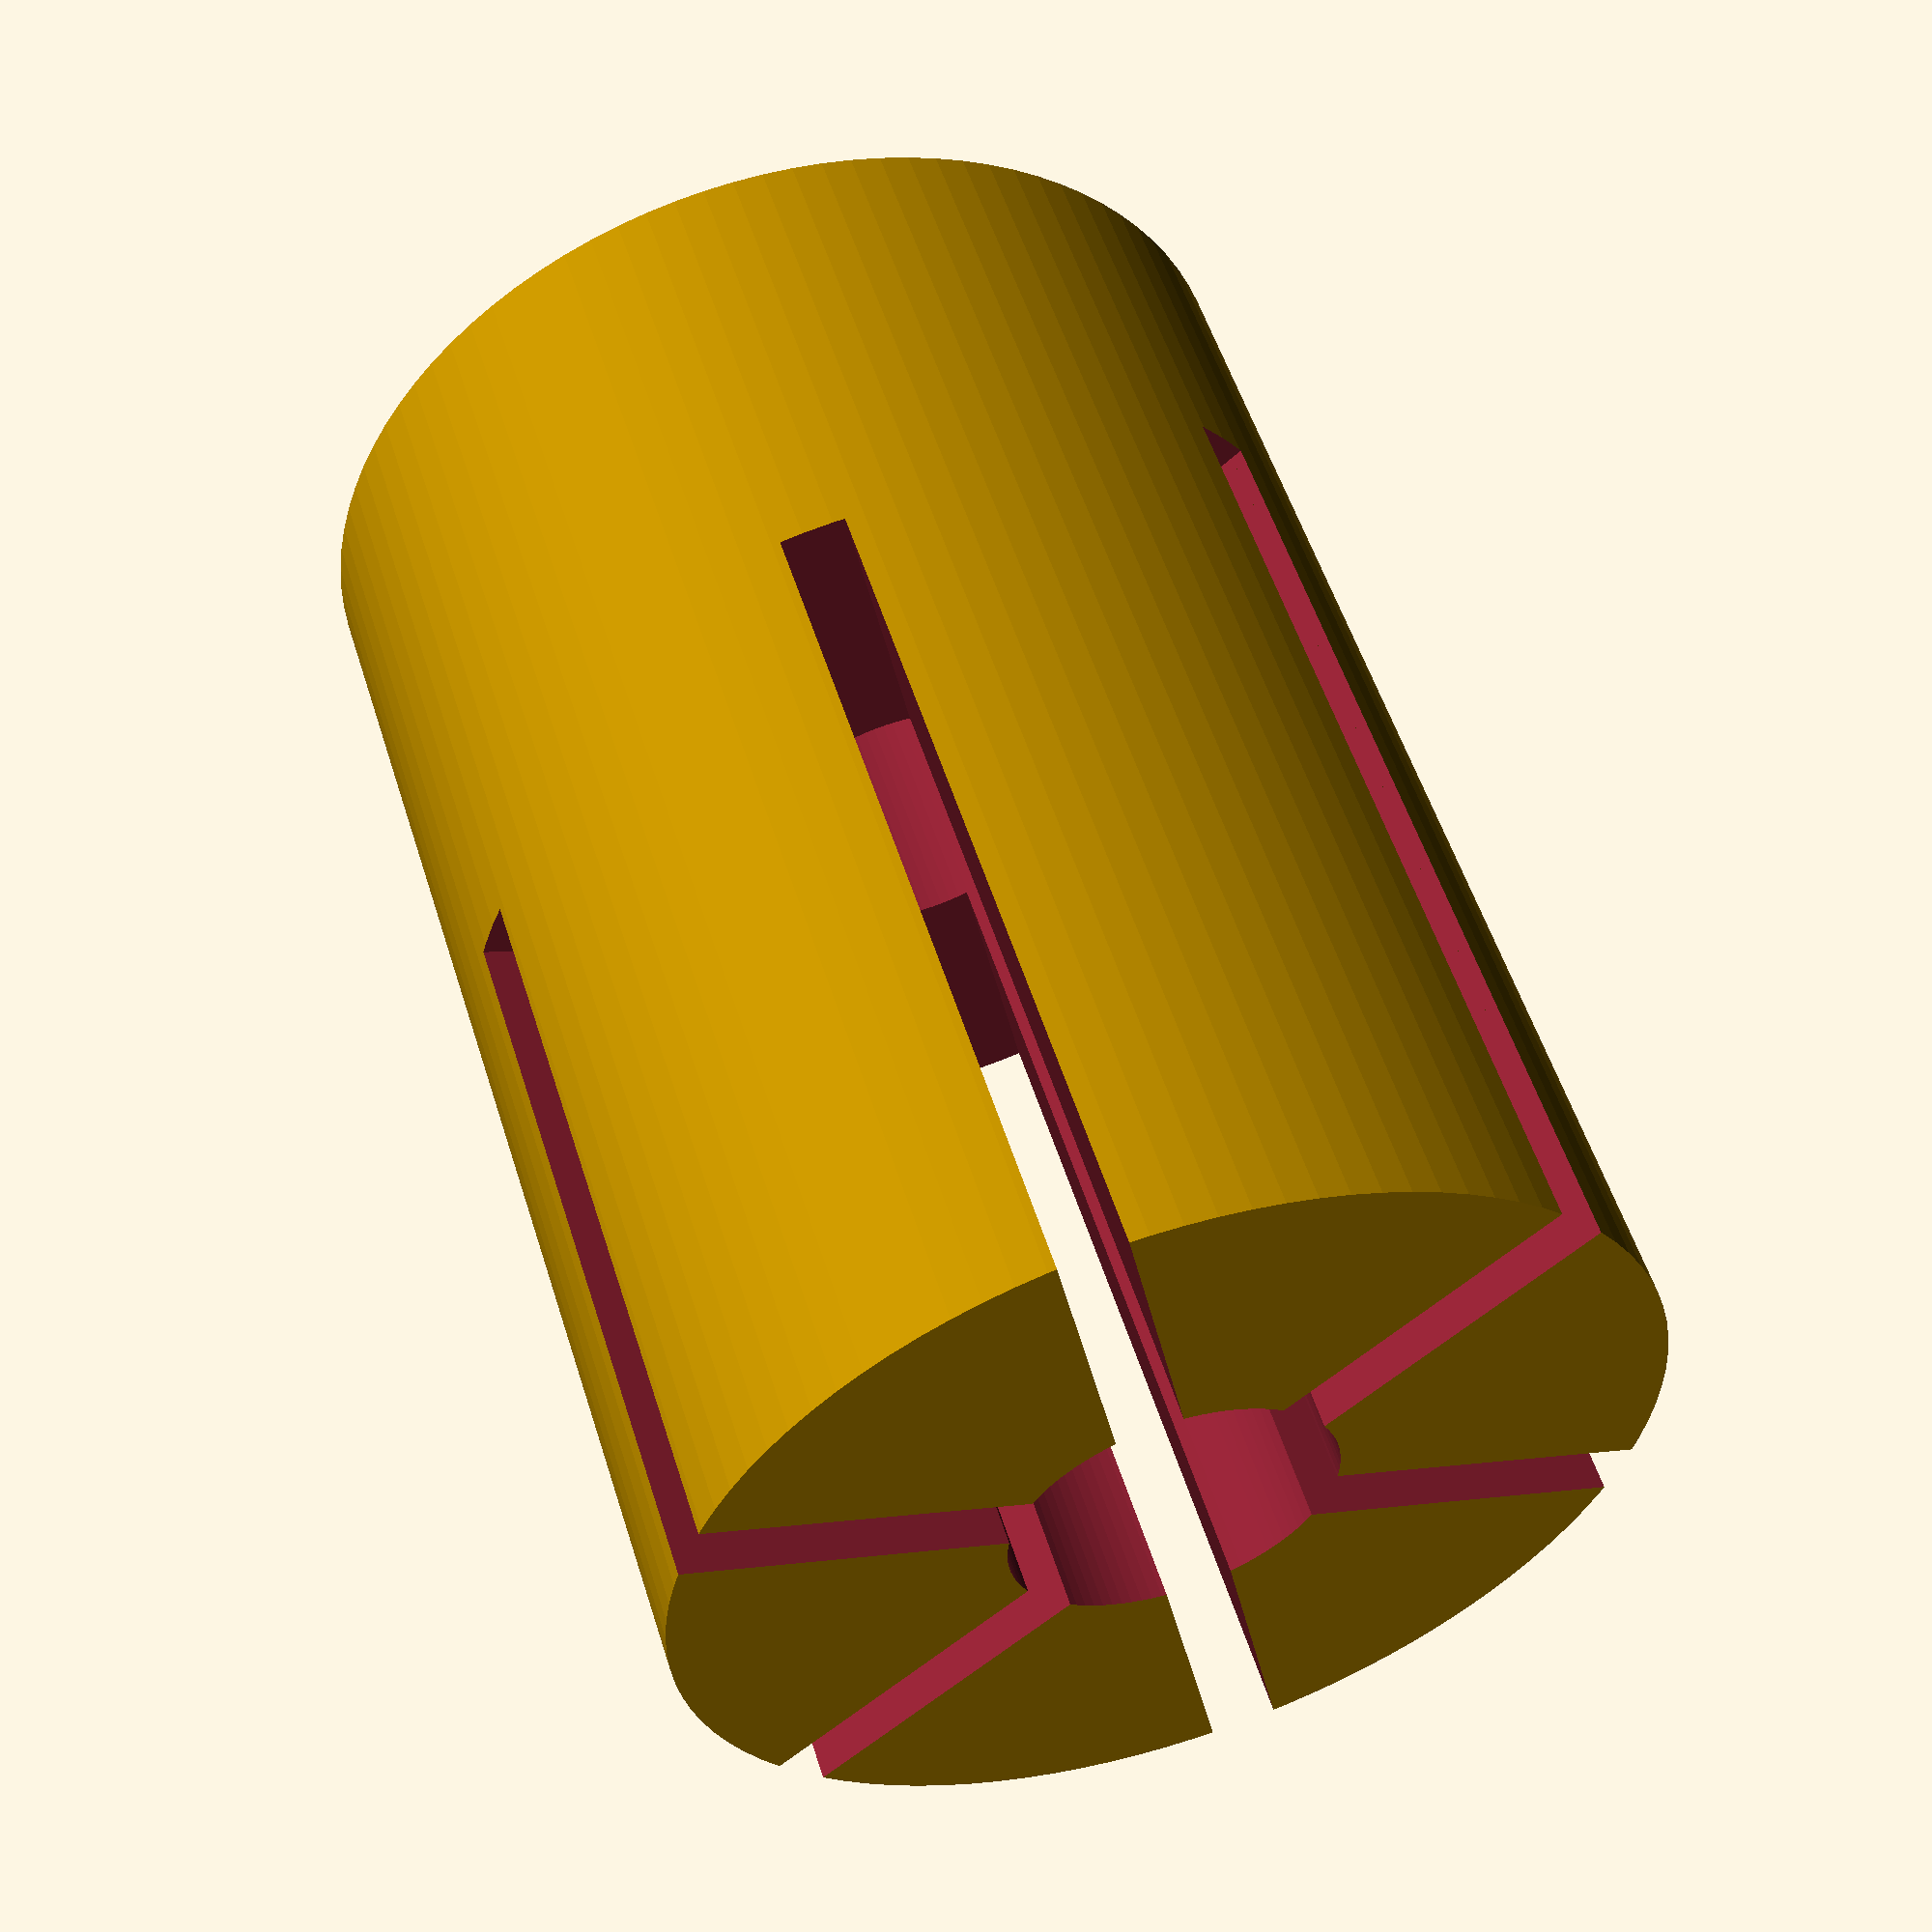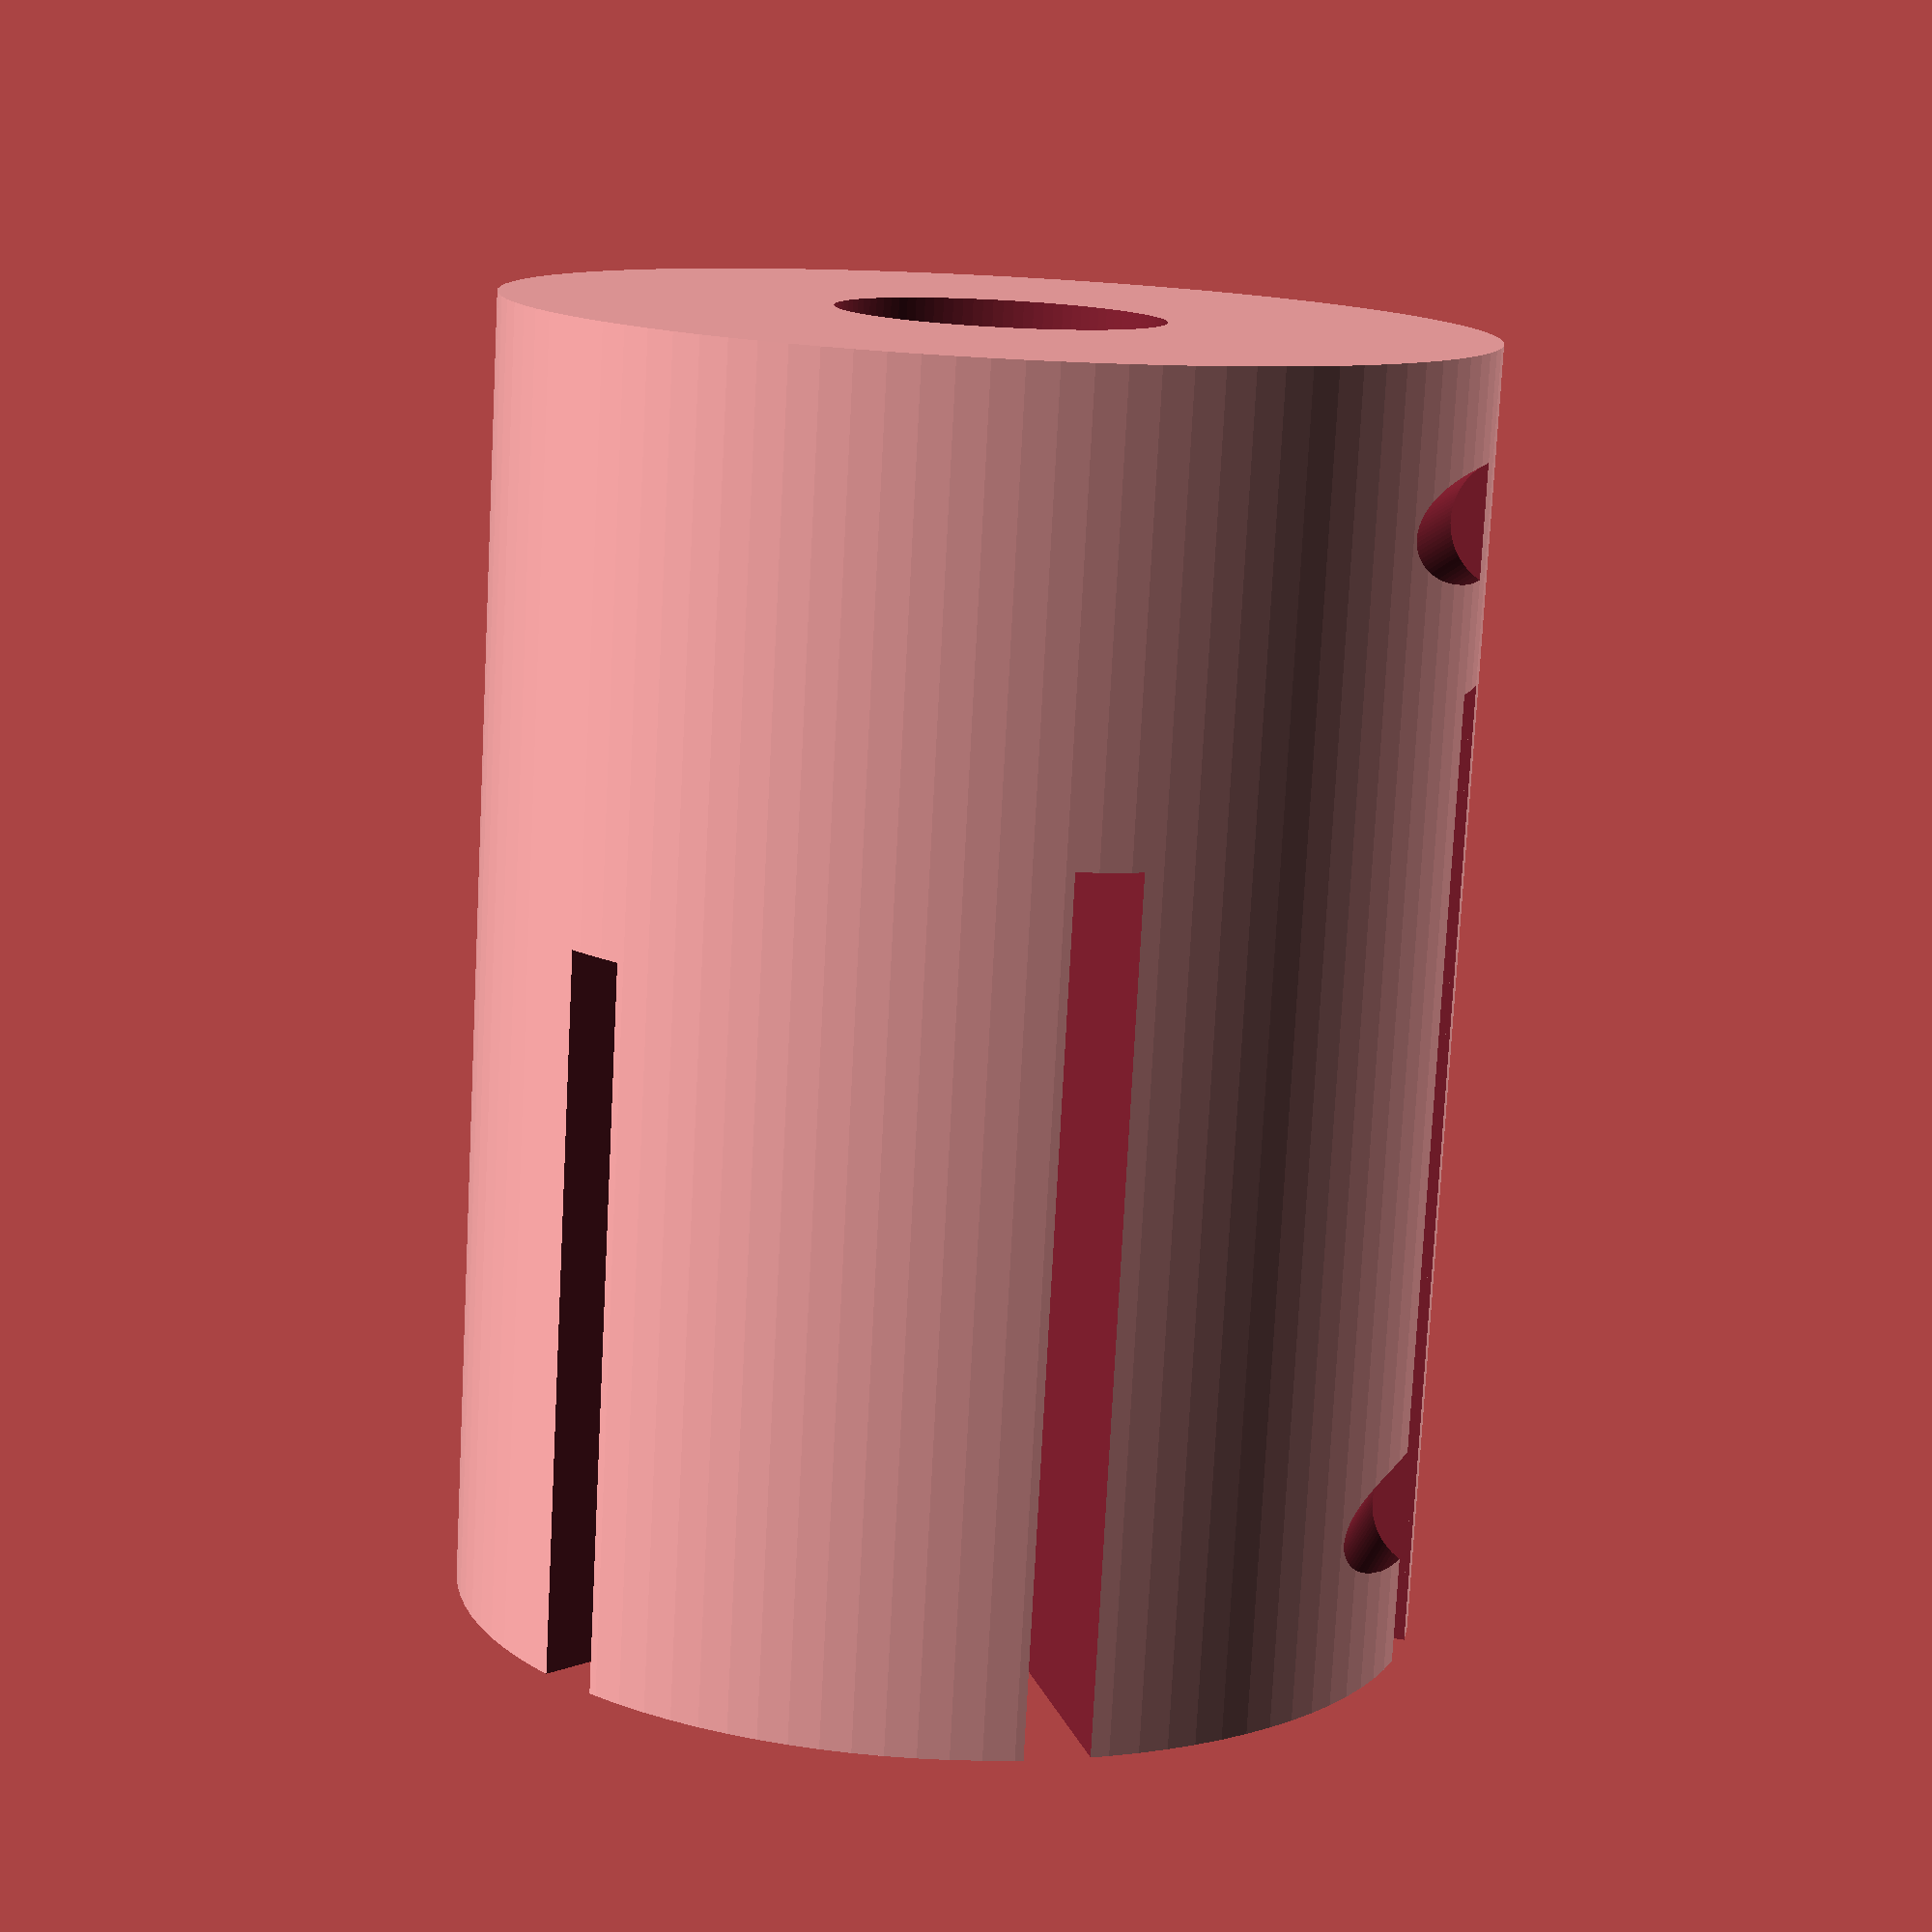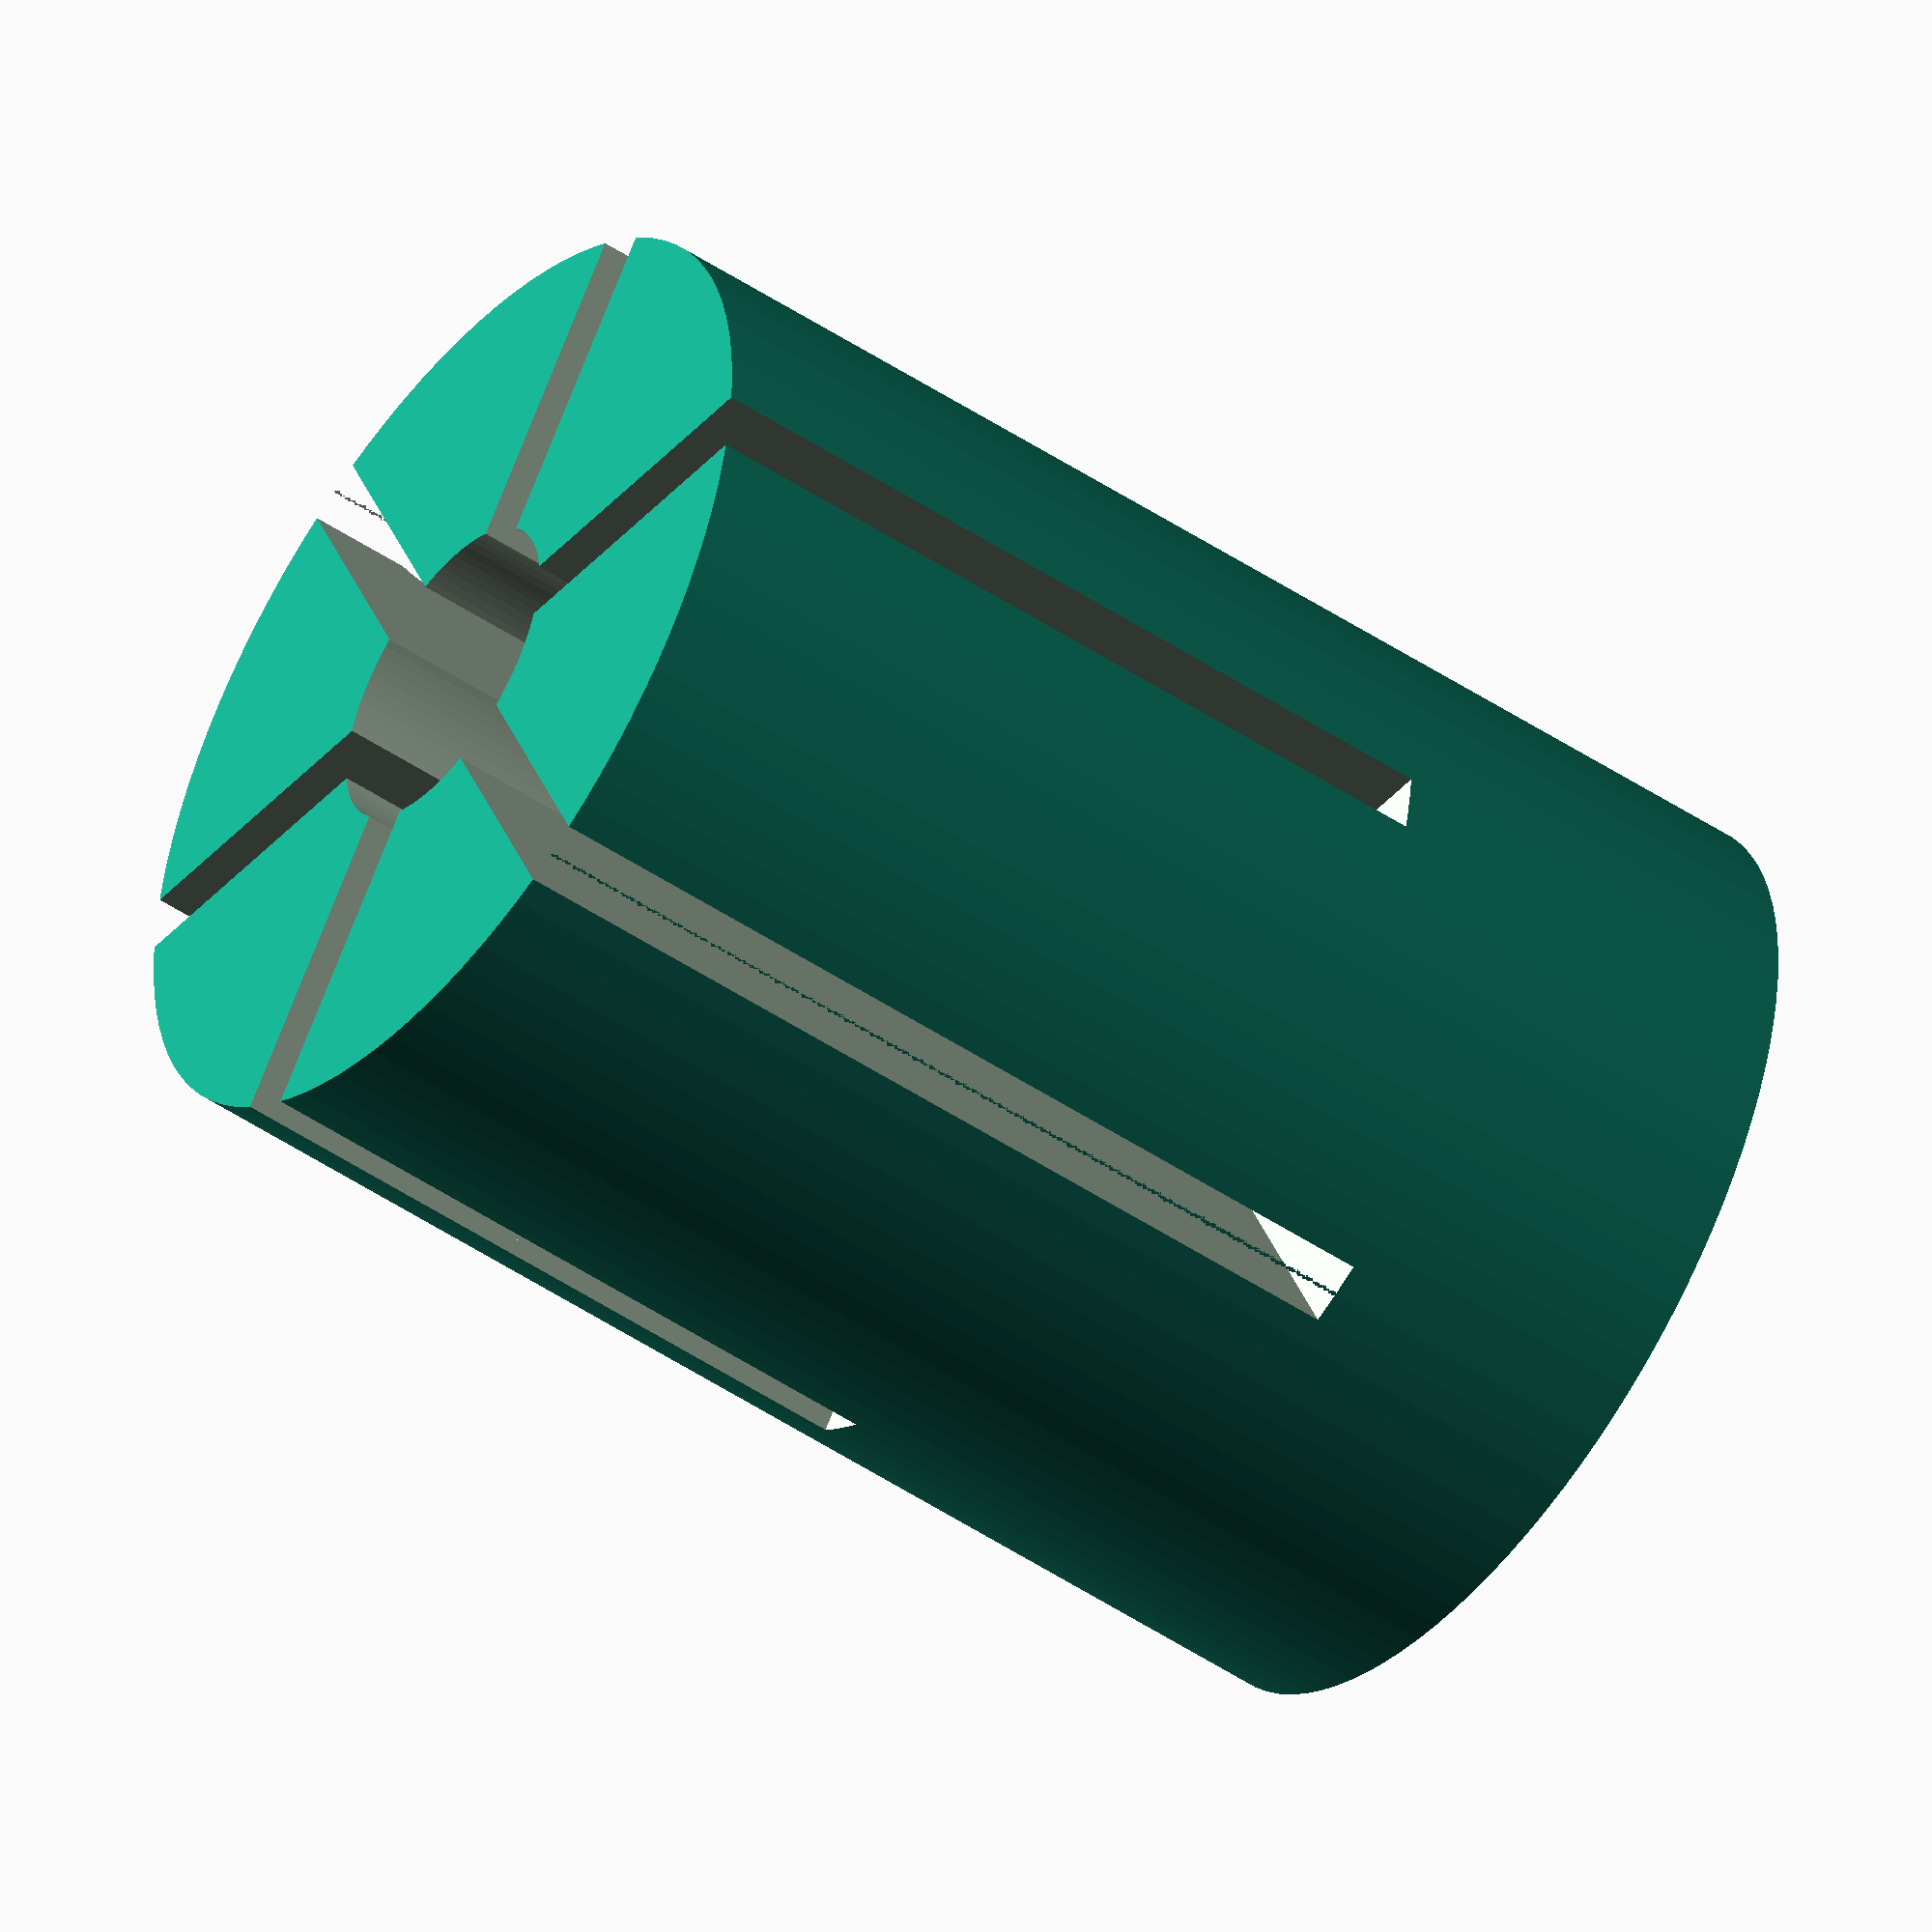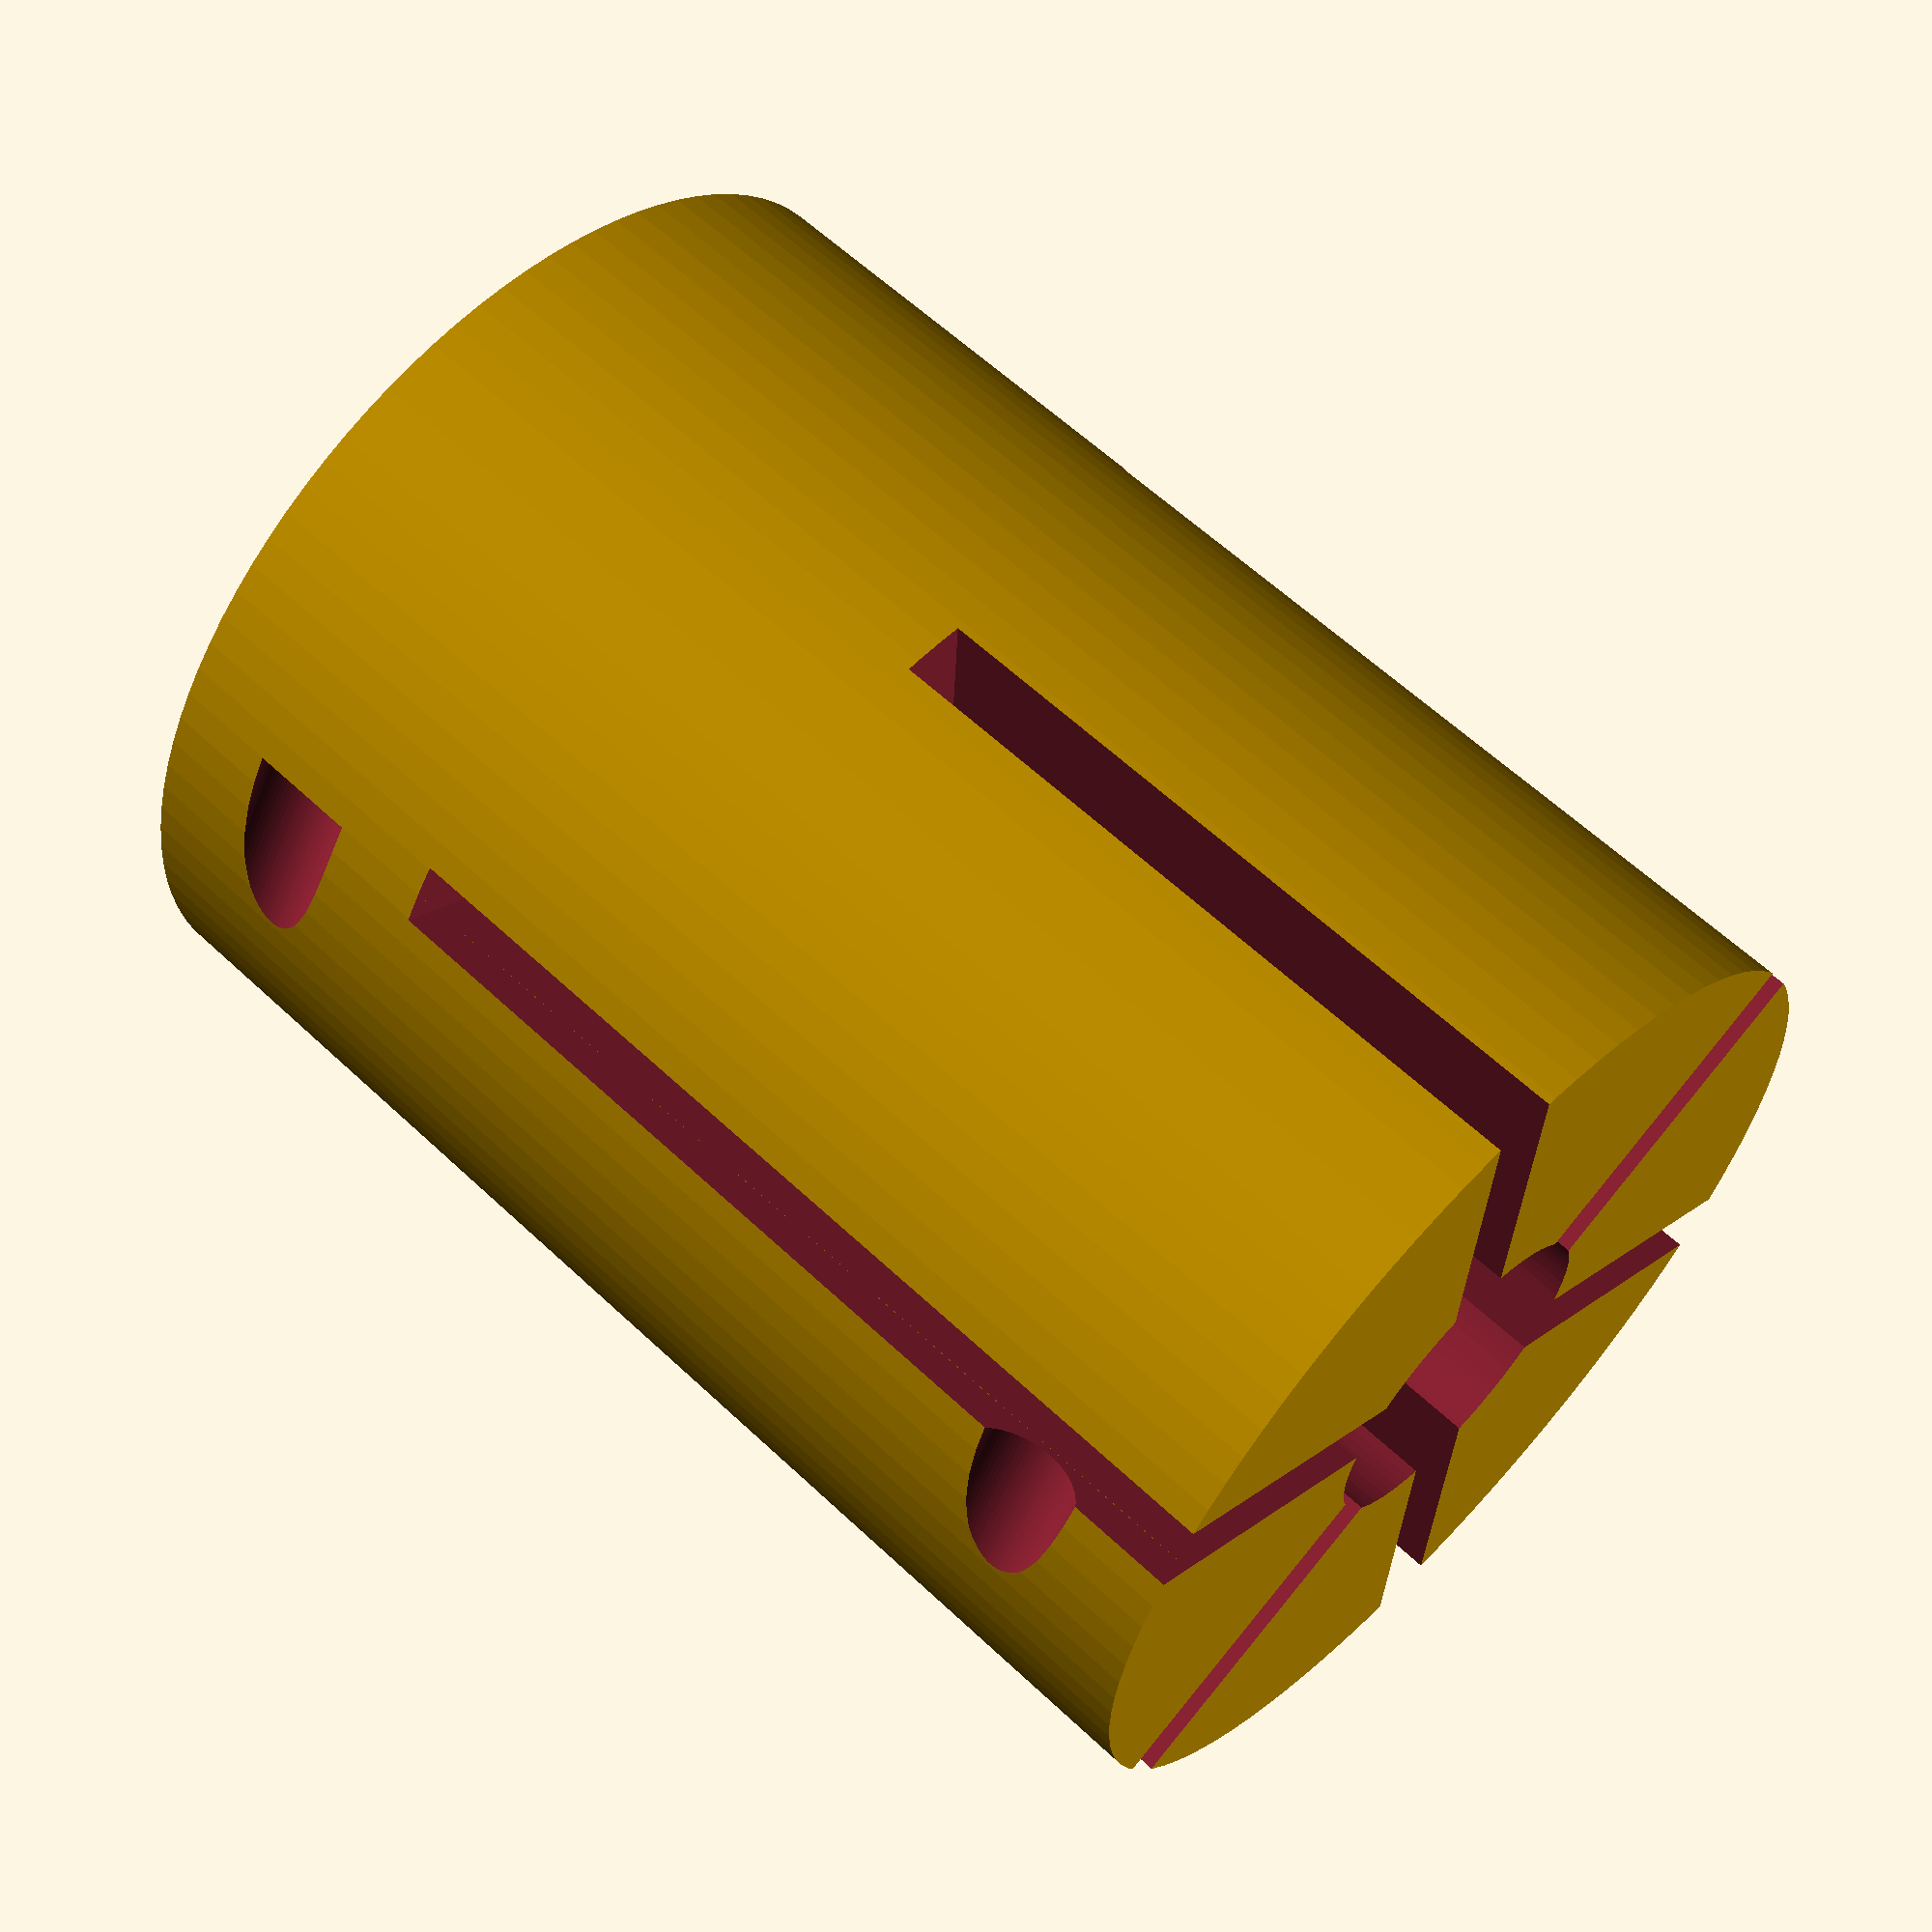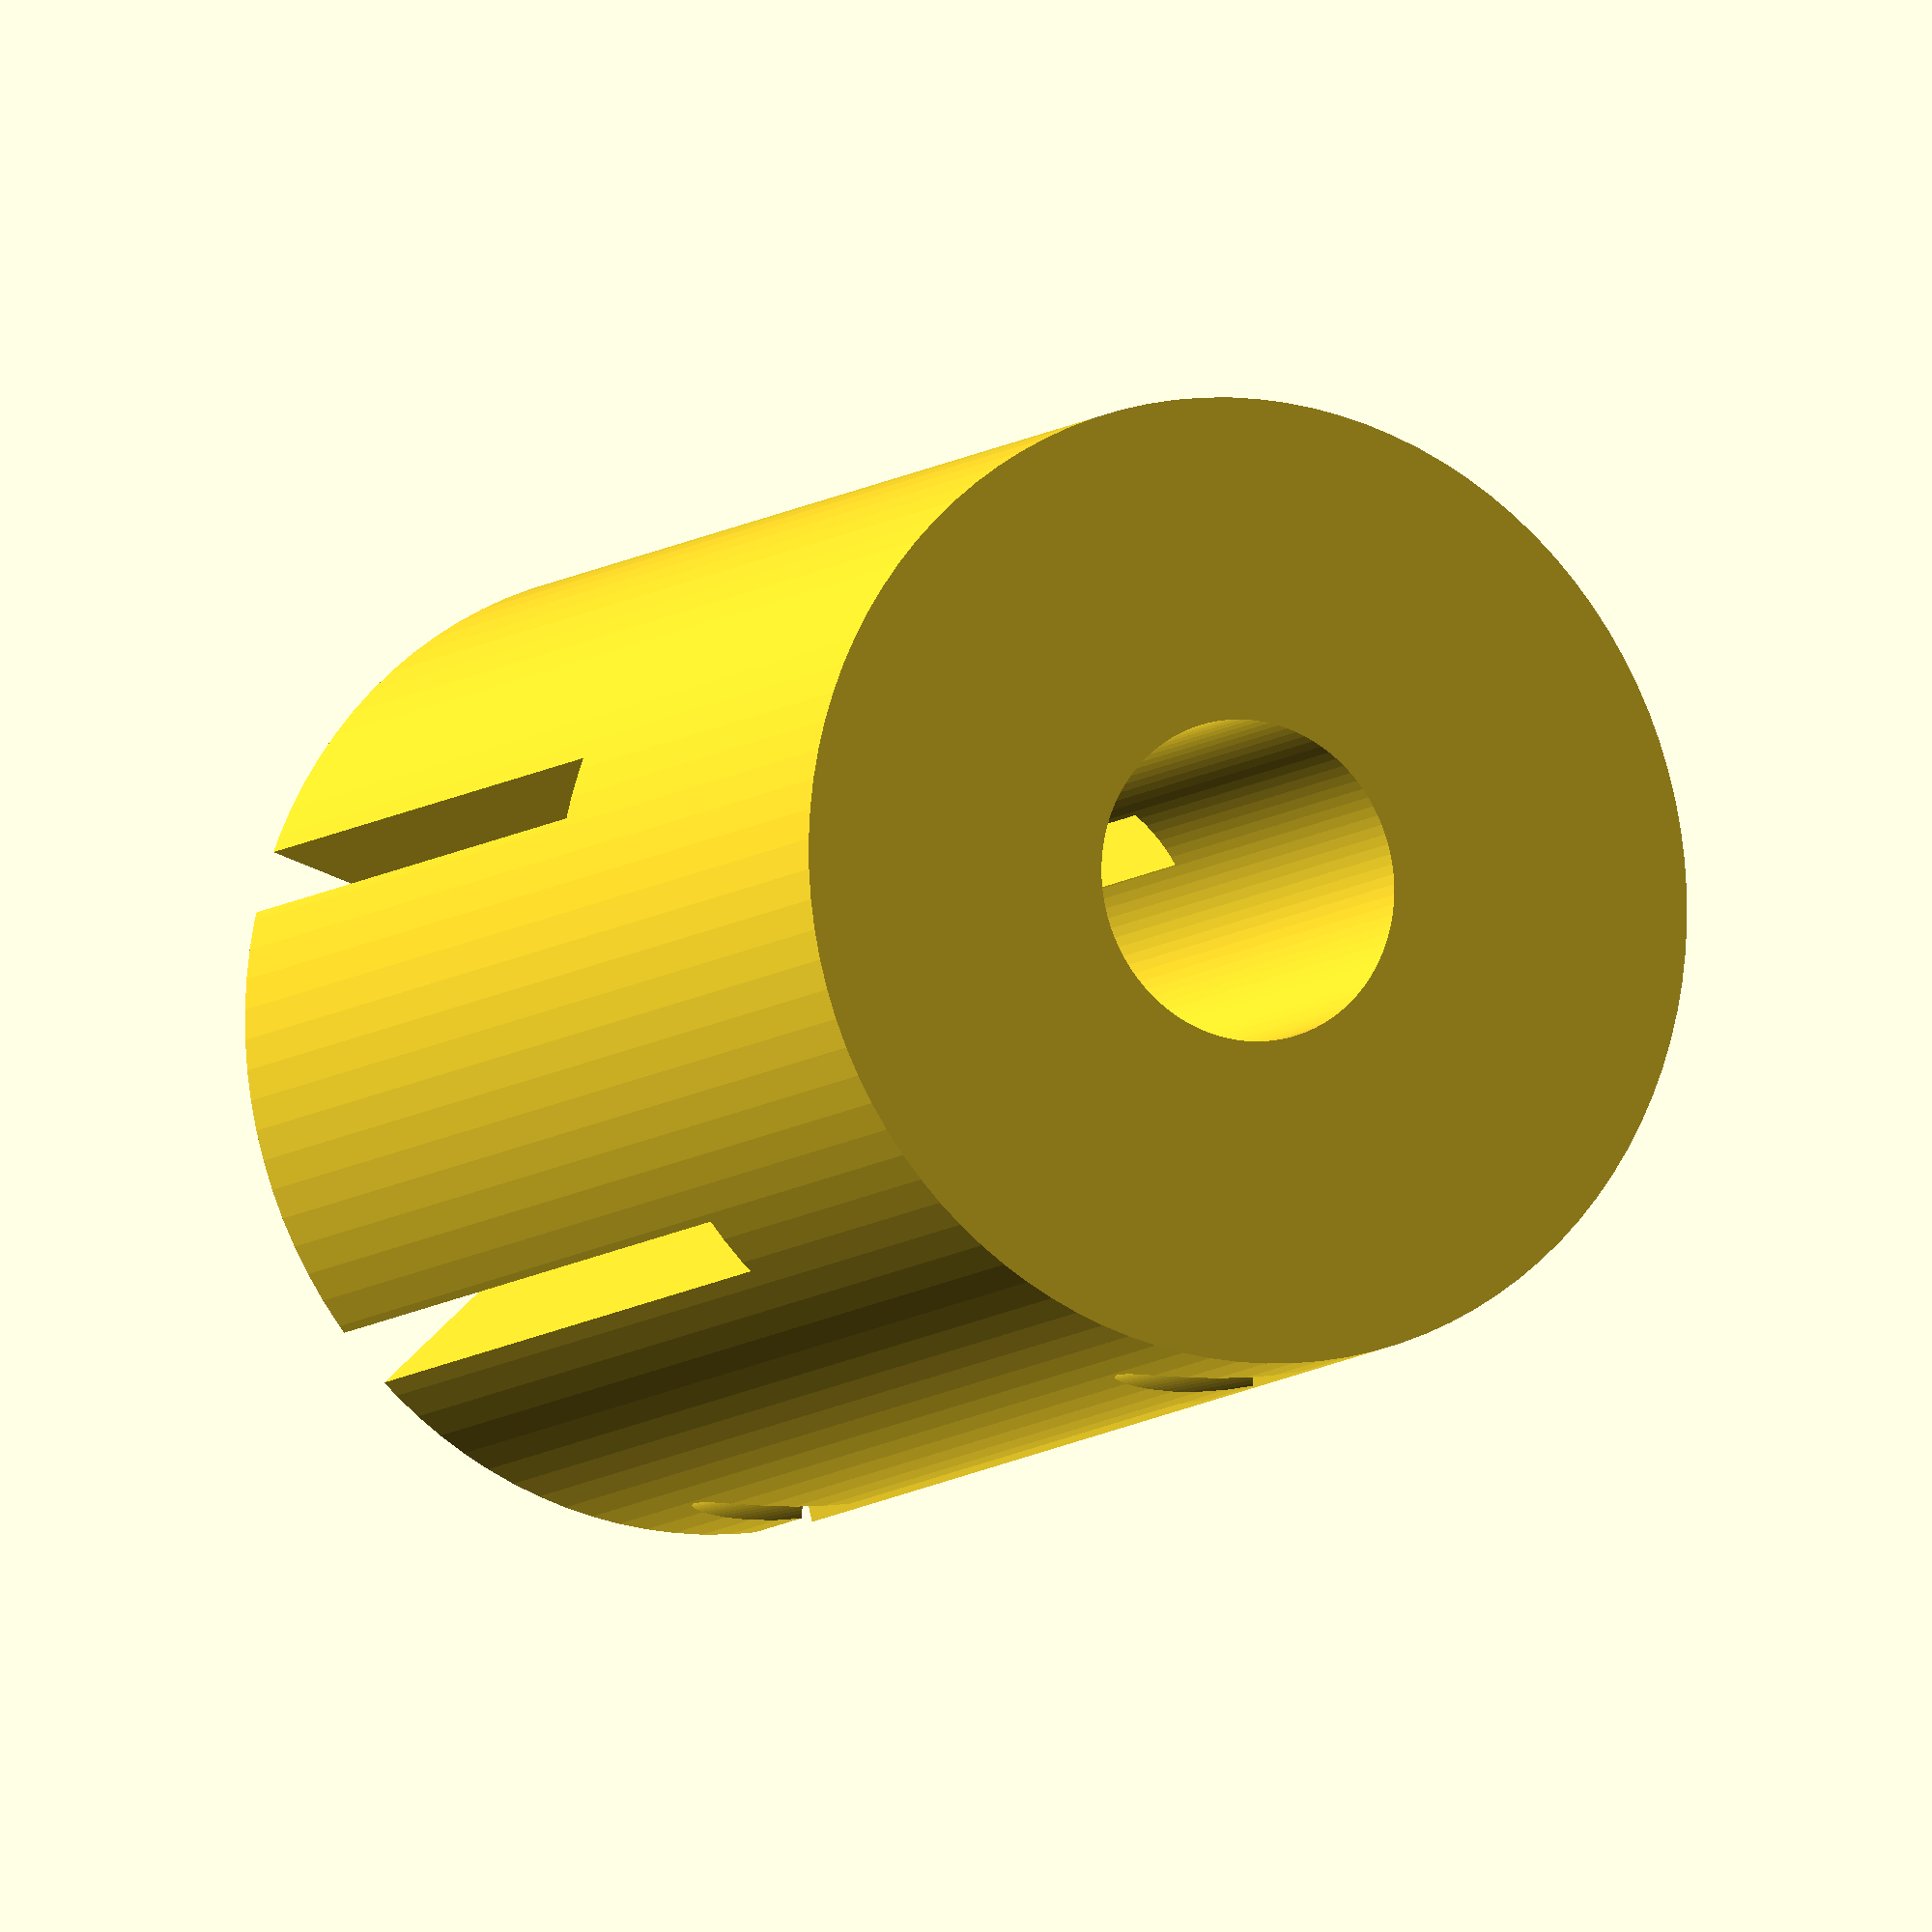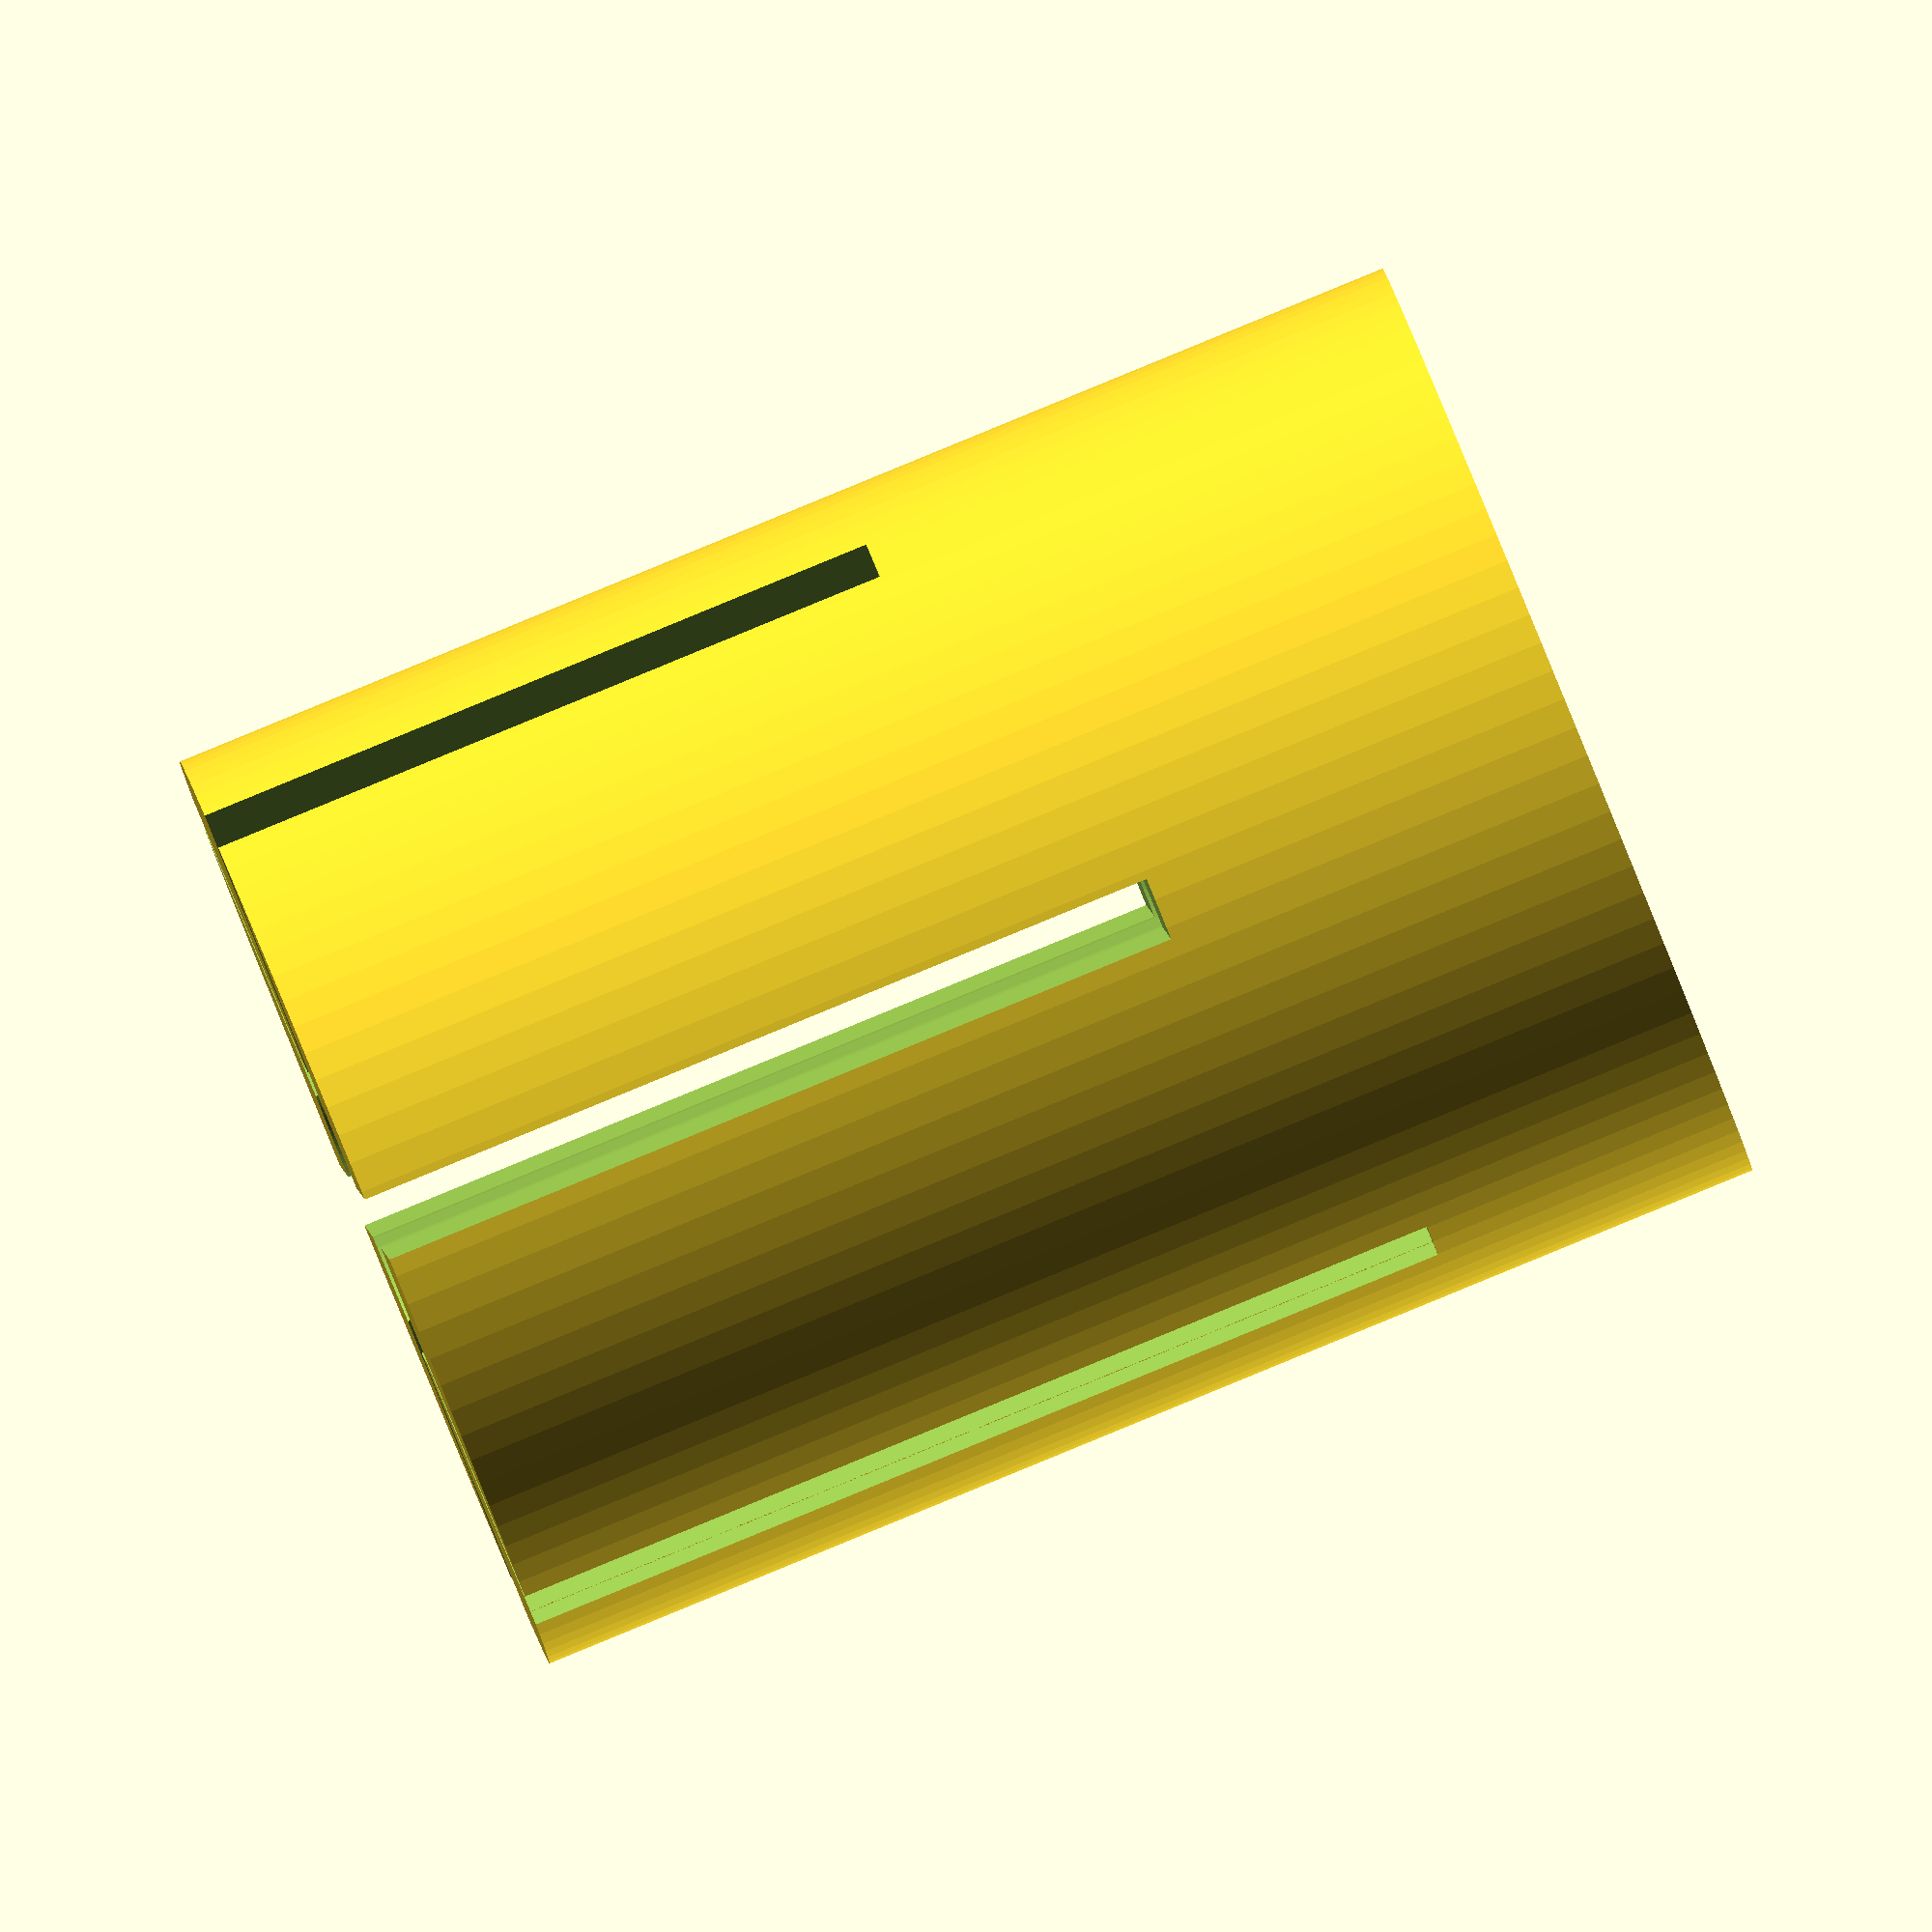
<openscad>

$fn = 100; // Smoothness

// Parameters
coupling_diameter = 30;
coupling_length = 40;
bore_diameter = 10;
set_screw_diameter = 4;
set_screw_depth = 6;
slot_width = 2;
slot_depth = 3;
num_slots = 6;
slot_spacing = 4;

// Main body
module coupling_body() {
    difference() {
        // Outer cylinder
        cylinder(h = coupling_length, d = coupling_diameter);

        // Central bore
        translate([0, 0, -1])
            cylinder(h = coupling_length + 2, d = bore_diameter);

        // Set screw holes (2 on each end)
        for (z = [5, coupling_length - 5]) {
            rotate([90, 0, 0])
                translate([-coupling_diameter/2 - 1, z, 0])
                    cylinder(h = set_screw_depth, d = set_screw_diameter);
        }

        // Slots (simulate helical and straight cuts)
        for (i = [0:num_slots - 1]) {
            angle = i * 360 / num_slots;
            translate([0, 0, 10 + i * slot_spacing])
                rotate([0, 0, angle])
                    slot_cut();
        }
    }
}

// Slot cut module
module slot_cut() {
    translate([-coupling_diameter/2, -slot_width/2, 0])
        cube([coupling_diameter, slot_width, coupling_length/2], center = false);
}

// Render the model
coupling_body();



</openscad>
<views>
elev=305.9 azim=319.3 roll=342.7 proj=p view=wireframe
elev=77.7 azim=344.2 roll=177.0 proj=p view=solid
elev=229.6 azim=248.0 roll=126.4 proj=o view=wireframe
elev=119.2 azim=212.9 roll=226.2 proj=p view=wireframe
elev=8.4 azim=283.1 roll=154.3 proj=o view=wireframe
elev=271.6 azim=333.9 roll=67.7 proj=o view=wireframe
</views>
